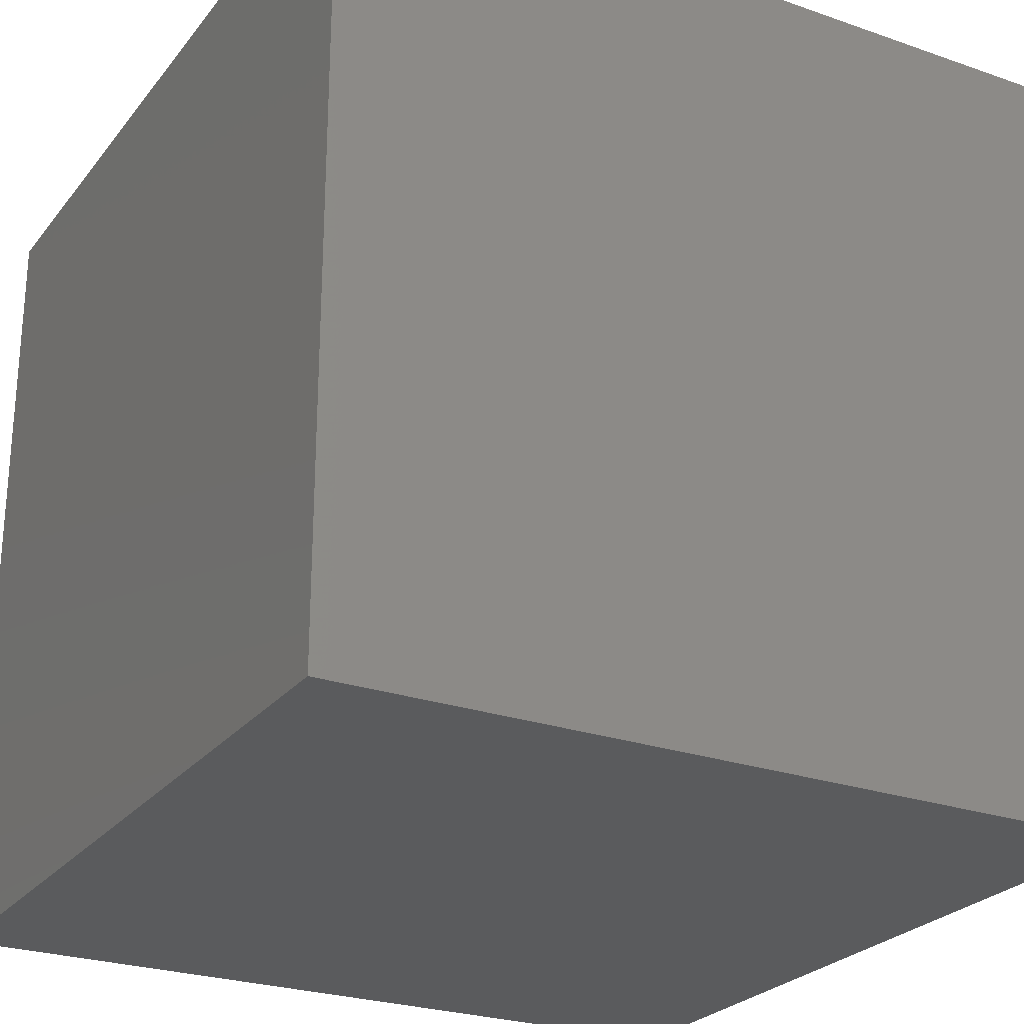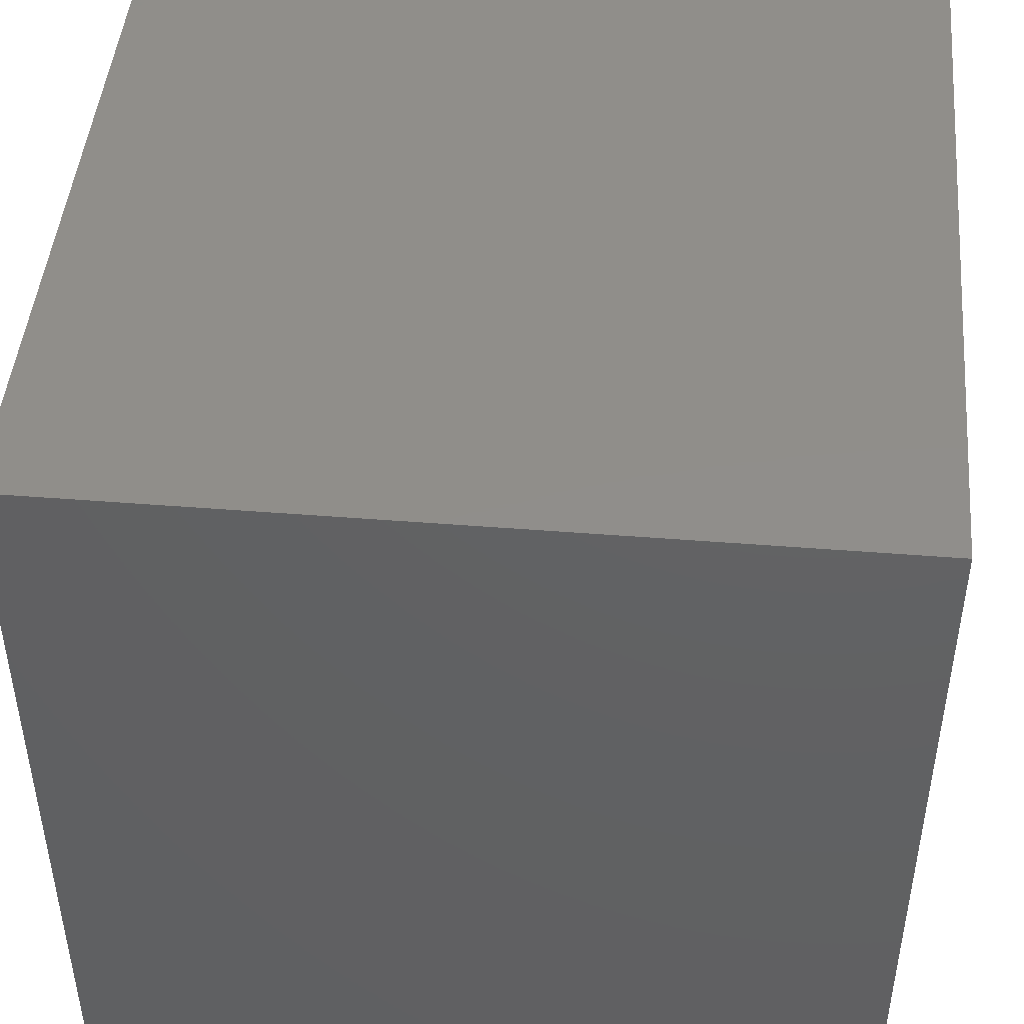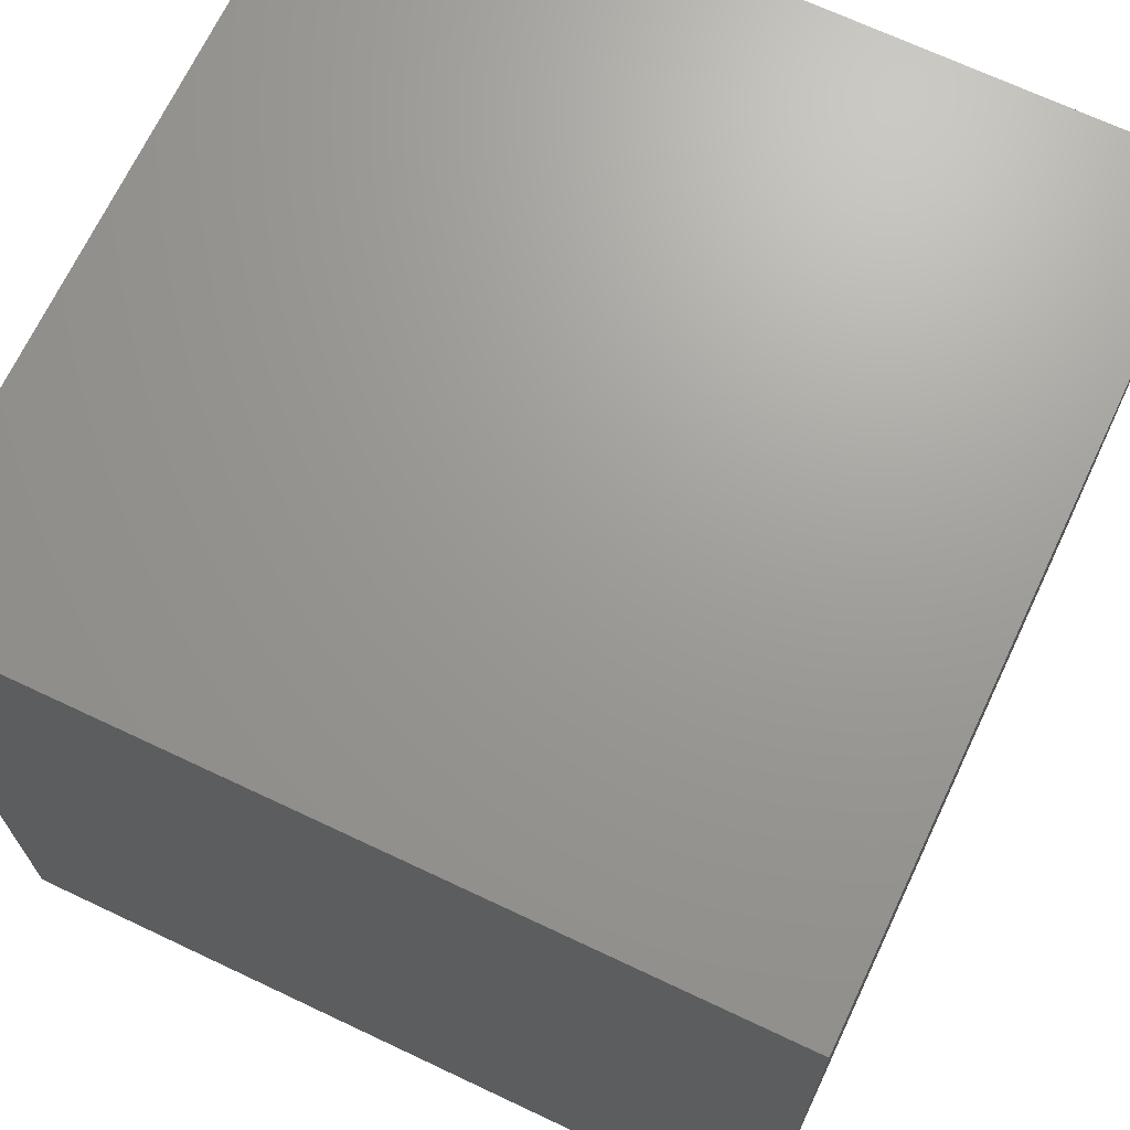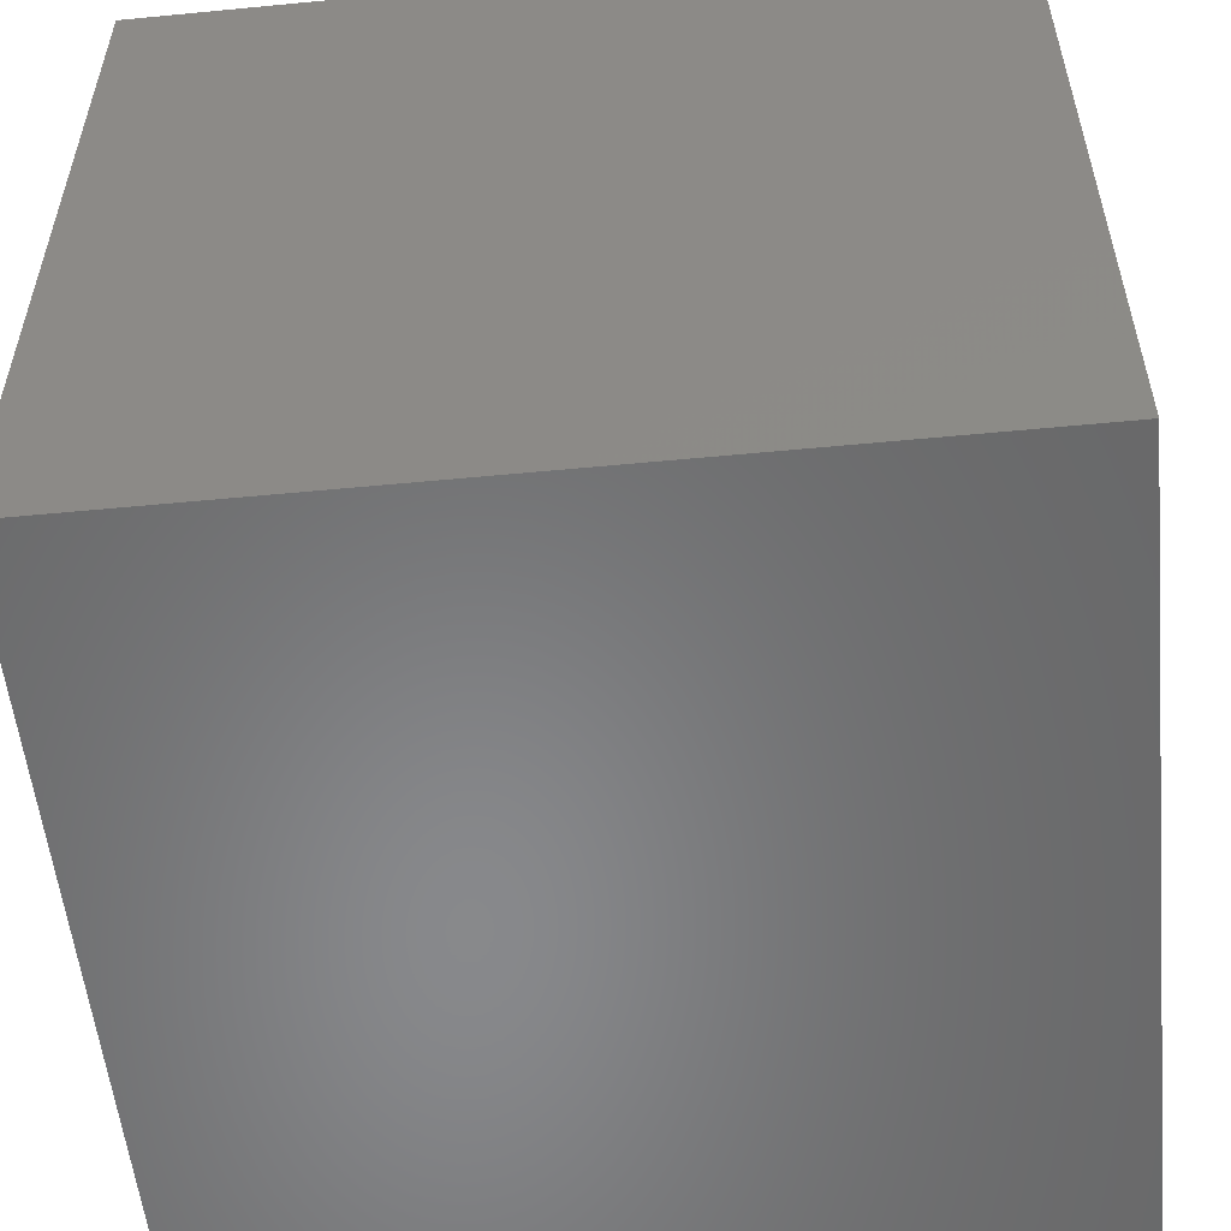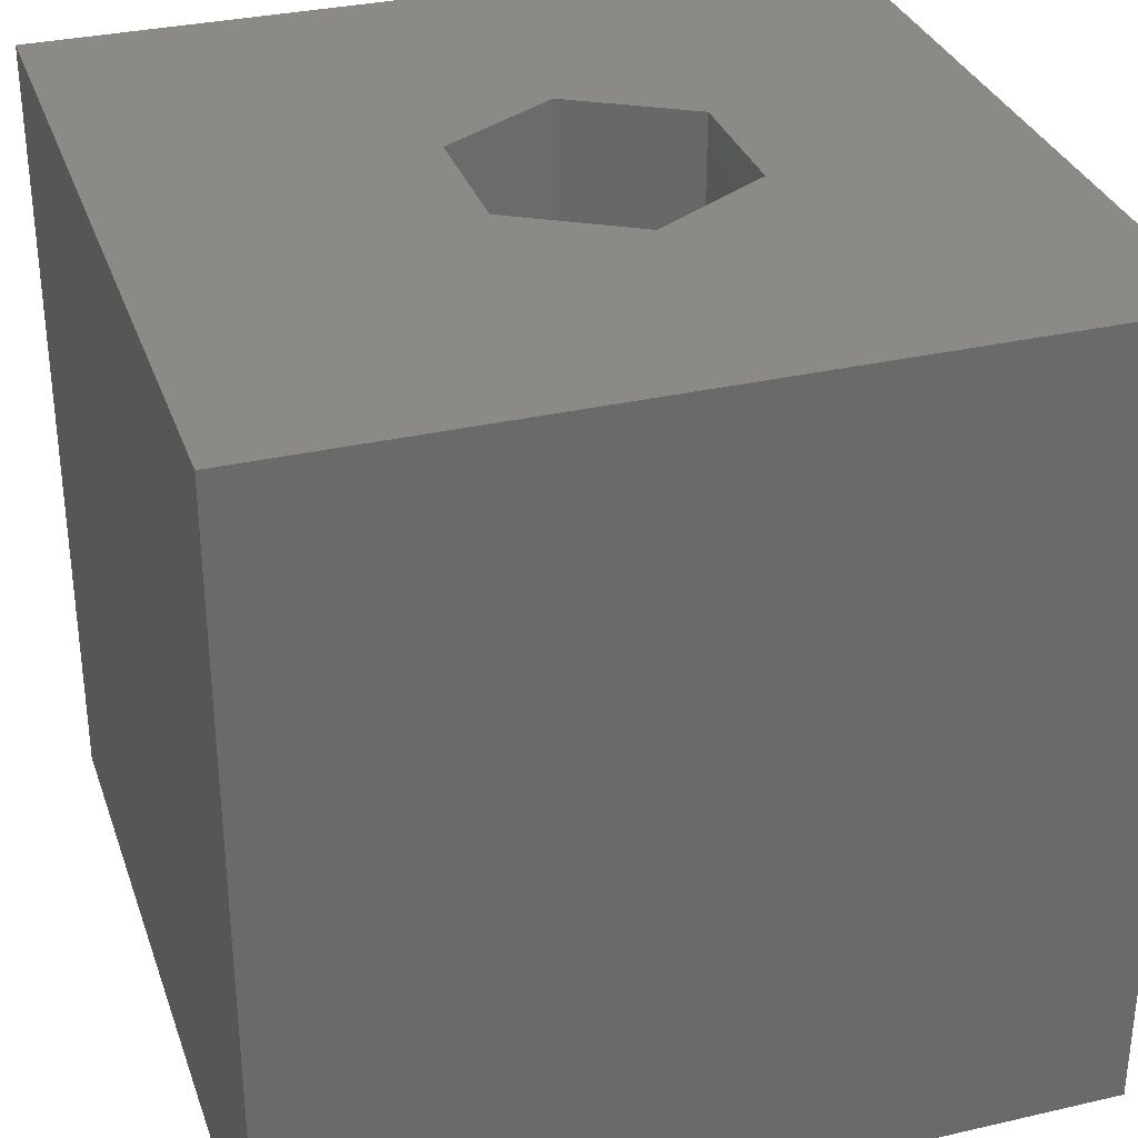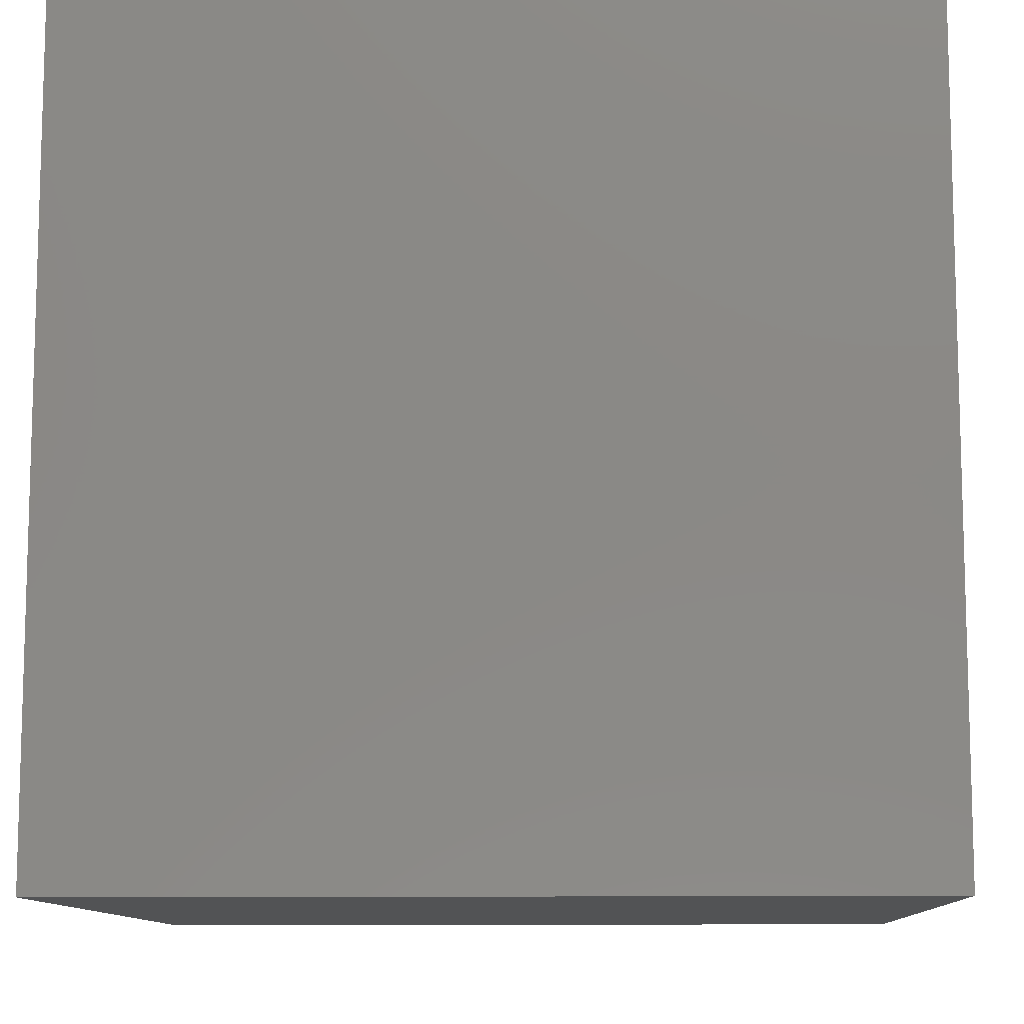
<metadata>
{"format":"stl","ext":"stl","renderer":"f3d","projection":"perspective","resolution":1024,"background":"white","views":[{"elev":-25.7,"azim":60.9,"up":"+Z"},{"elev":46.2,"azim":-174.8,"up":"+Y"},{"elev":69.2,"azim":-154.7,"up":"+Y"},{"elev":-55.0,"azim":-174.2,"up":"+Y"},{"elev":32.4,"azim":-107.8,"up":"+Z"},{"elev":-10.5,"azim":-87.6,"up":"+Z"}]}
</metadata>
<code>
# stl→obj: 20 verts, 36 faces
v 0 10 10
v 0 10 0
v 0 0 10
v 0 0 0
v 10 10 10
v 6.69 4.639 10
v 10 0 10
v 5.83 3.149 10
v 4.109 3.149 10
v 3.249 4.639 10
v 4.109 6.129 10
v 5.83 6.129 10
v 10 10 0
v 10 0 0
v 3.249 4.639 7.949
v 4.109 6.129 7.949
v 5.83 6.129 7.949
v 6.69 4.639 7.949
v 5.83 3.149 7.949
v 4.109 3.149 7.949
f 1 2 3
f 3 2 4
f 5 6 7
f 7 6 8
f 7 8 3
f 8 9 3
f 3 9 10
f 3 10 1
f 1 10 11
f 1 11 5
f 5 11 12
f 5 12 6
f 13 5 14
f 14 5 7
f 2 13 4
f 4 13 14
f 5 13 1
f 1 13 2
f 14 7 4
f 4 7 3
f 15 16 10
f 10 16 11
f 16 17 11
f 11 17 12
f 17 18 12
f 12 18 6
f 18 19 6
f 6 19 8
f 19 20 8
f 8 20 9
f 20 15 9
f 9 15 10
f 15 20 16
f 16 20 19
f 16 19 17
f 17 19 18

</code>
